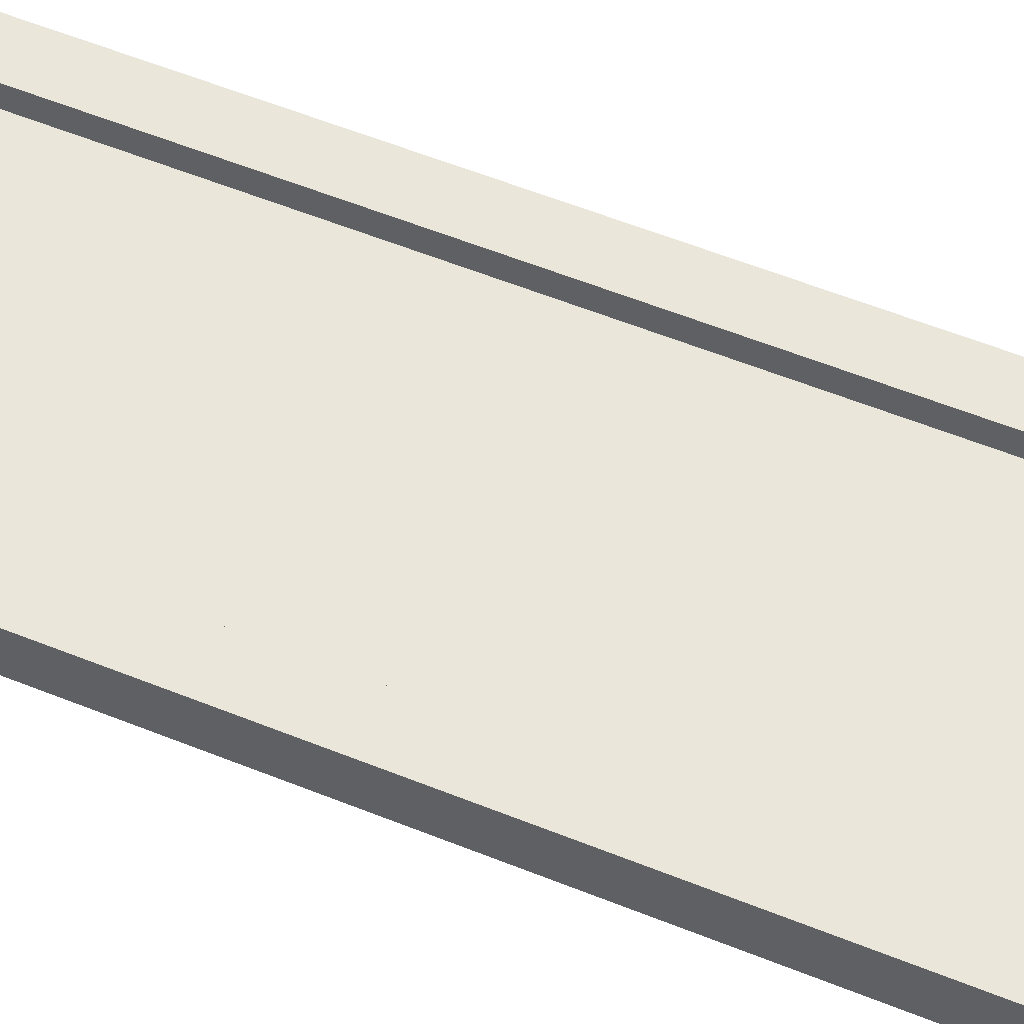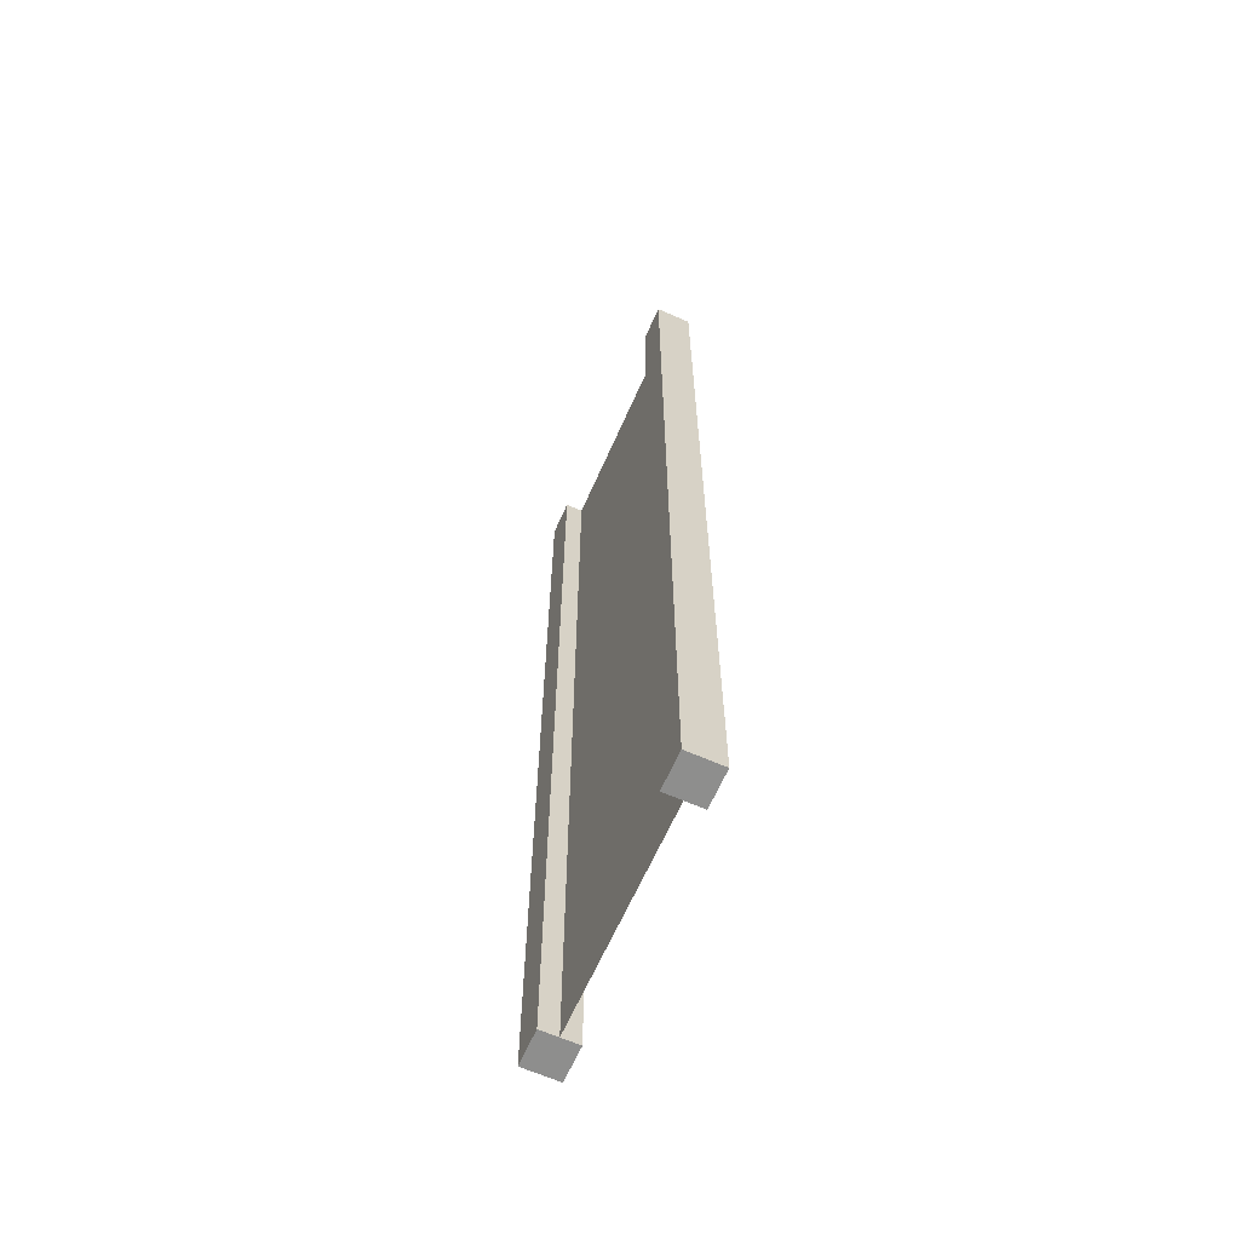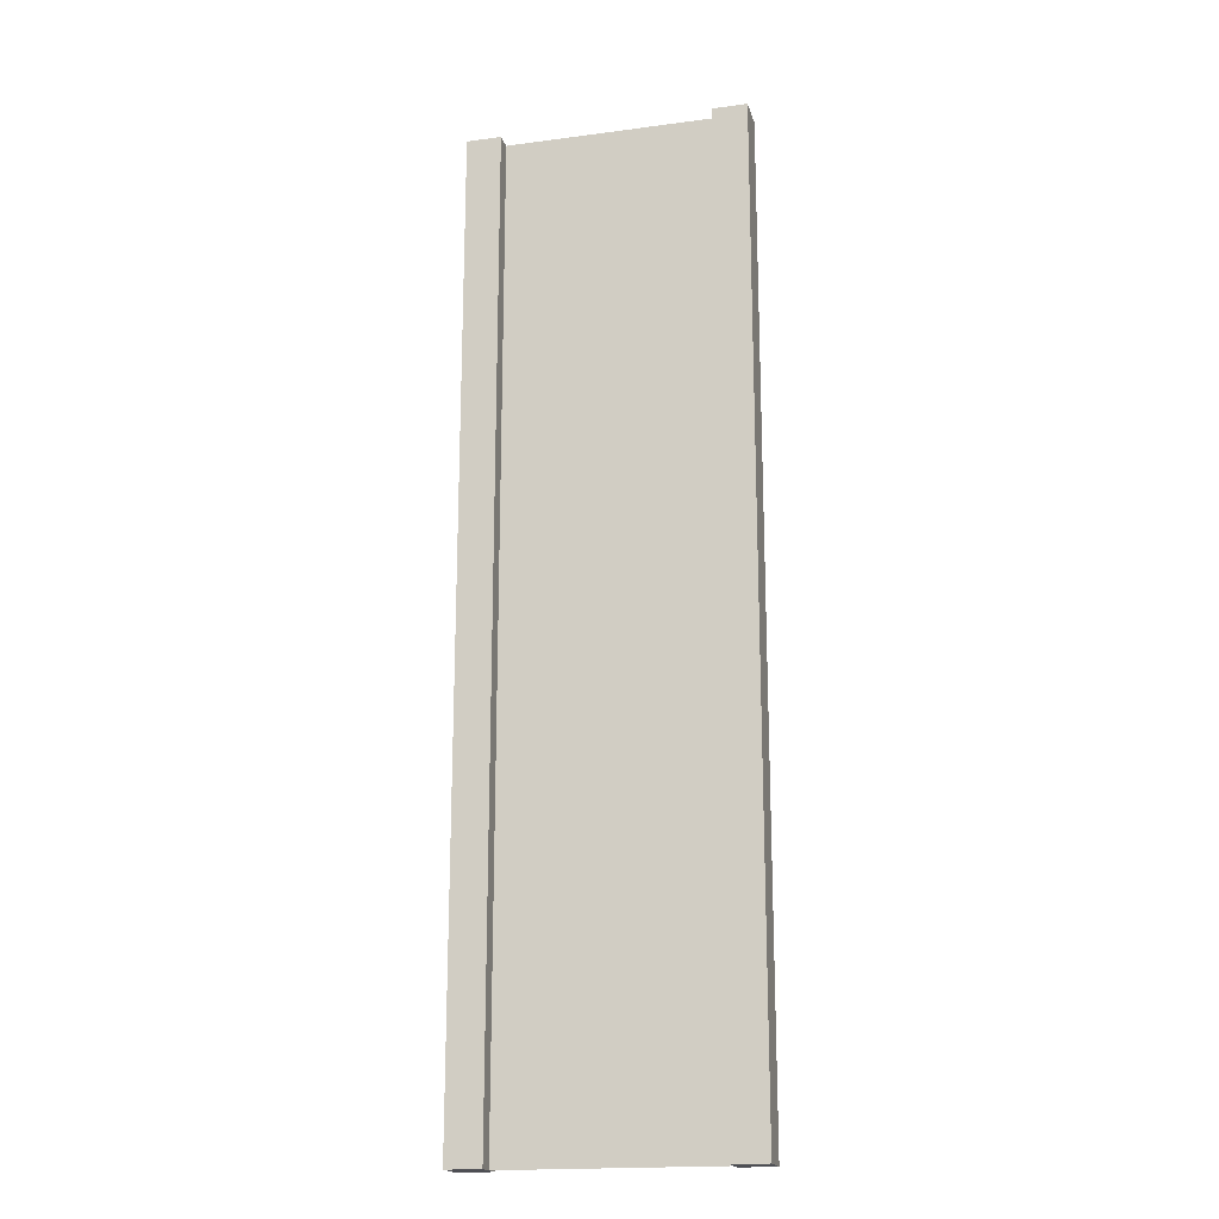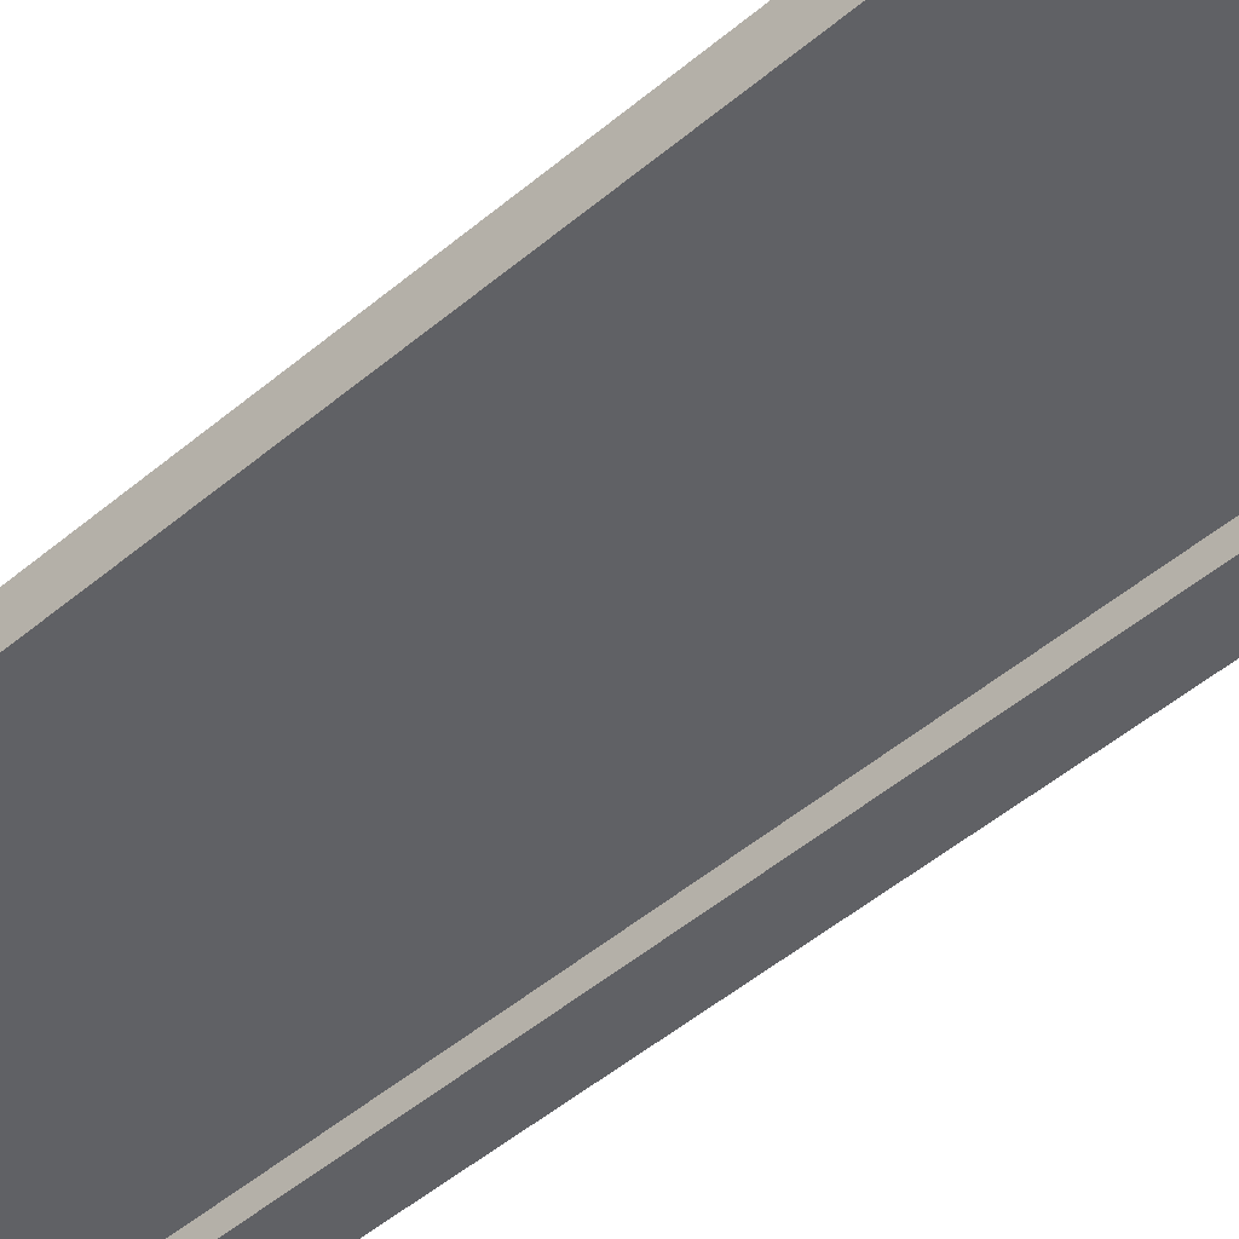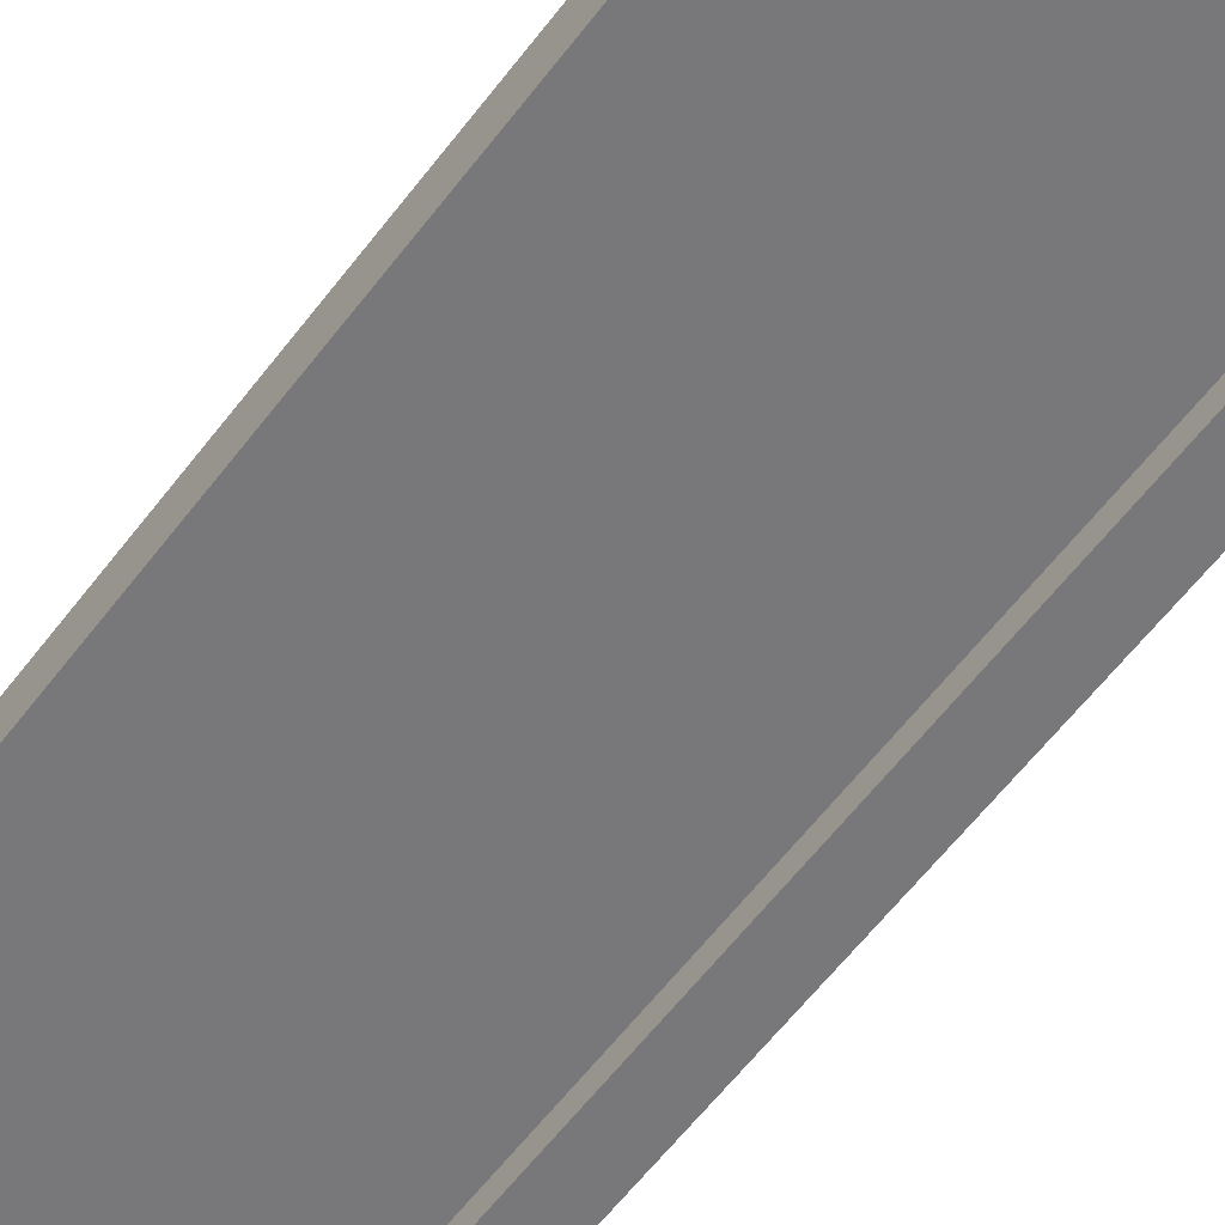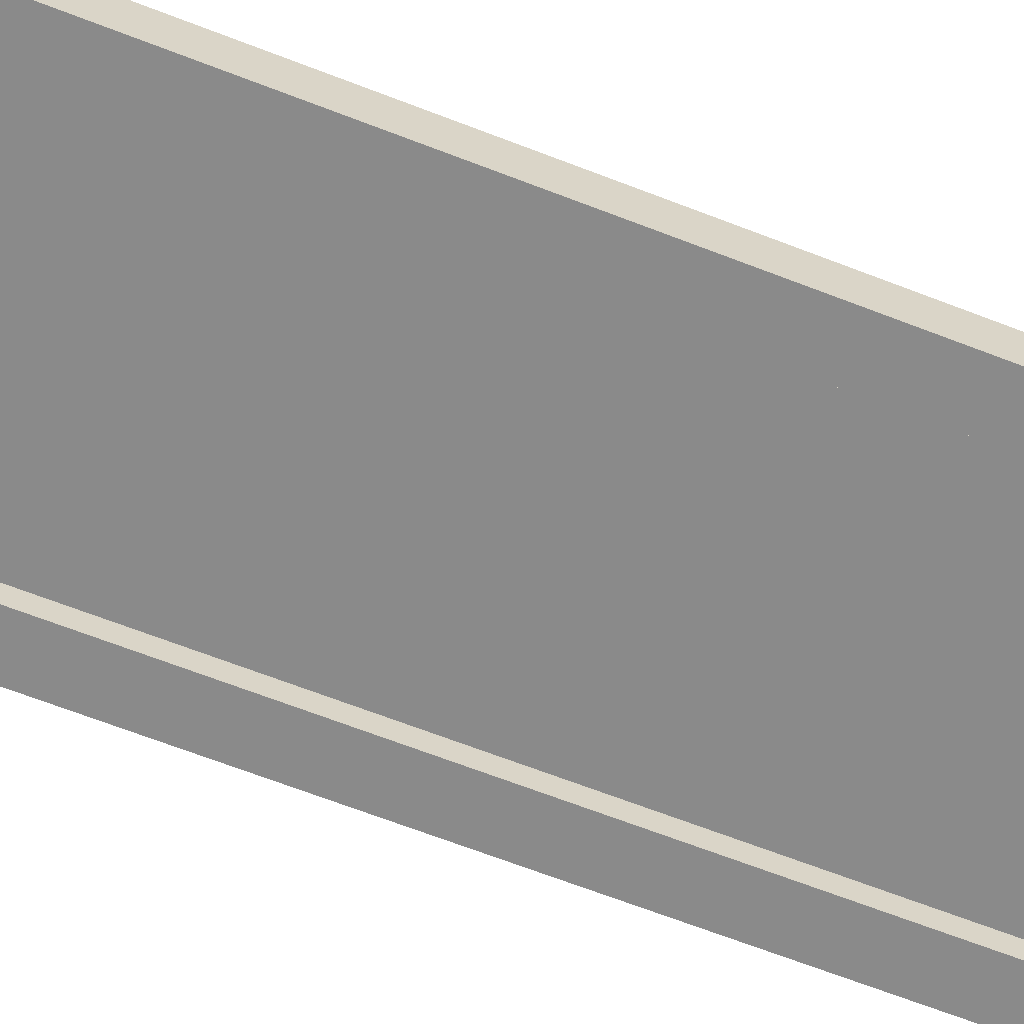
<metadata>
{"format":"obj","ext":"obj","renderer":"f3d","projection":"perspective","resolution":1024,"background":"white","views":[{"elev":54.7,"azim":-66.6,"up":"+Z"},{"elev":-64.9,"azim":-113.9,"up":"+Y"},{"elev":-18.4,"azim":14.3,"up":"+Y"},{"elev":-47.8,"azim":-46.3,"up":"+Z"},{"elev":-57.5,"azim":143.7,"up":"+Z"},{"elev":-63.4,"azim":68.2,"up":"+Z"}]}
</metadata>
<code>
v 0.75 -3 0.25
v 1 -3 0.25
v 0.75 4 0.25
v 1 4 0.25
v 1 -3 0.25
v 1 -3 -2.384e-07
v 1 4 0.25
v 1 4 -2.056e-06
v 1 -3 -2.384e-07
v 0.75 -3 -1.49e-07
v 1 4 -2.056e-06
v 0.75 4 3.651e-07
v -1 -3 4.768e-07
v -1 -3 0.25
v -1 4 1.49e-07
v -1 4 0.25
v 0.75 4 0.25
v 1 4 0.25
v 0.75 4 3.651e-07
v 1 4 -2.056e-06
v 0.75 -3 -1.49e-07
v 1 -3 -2.384e-07
v 0.75 -3 0.25
v 1 -3 0.25
v -0.75 -3 3.874e-07
v -0.75 -3 0.25
v -1 -3 4.768e-07
v -1 -3 0.25
v -0.75 4 -3.651e-07
v -0.75 -3 3.874e-07
v -1 4 1.49e-07
v -1 -3 4.768e-07
v -0.75 -3 0.25
v -0.75 4 0.25
v -1 -3 0.25
v -1 4 0.25
v -0.75 4 0.25
v -0.75 4 -3.651e-07
v -1 4 0.25
v -1 4 1.49e-07
v 0.75 -3 0.25
v 0.75 4 0.25
v 0.75 -3 -1.49e-07
v 0.75 4 3.651e-07
v -0.75 4 0.25
v -0.75 -3 0.25
v -0.75 4 -3.651e-07
v -0.75 -3 3.874e-07
v 0.75 -3 0.125
v 0.75 4 0.125
v -0.75 -3 0.125
v -0.75 4 0.125
g submesh0
f 1 2 3
f 2 4 3
f 5 6 7
f 6 8 7
f 9 10 11
f 10 12 11
f 13 14 15
f 14 16 15
f 17 18 19
f 18 20 19
f 21 22 23
f 22 24 23
f 25 26 27
f 26 28 27
f 29 30 31
f 30 32 31
f 33 34 35
f 34 36 35
f 37 38 39
f 38 40 39
f 41 42 43
f 42 44 43
f 45 46 47
f 46 48 47
g submesh1
f 49 50 51
f 50 52 51

</code>
